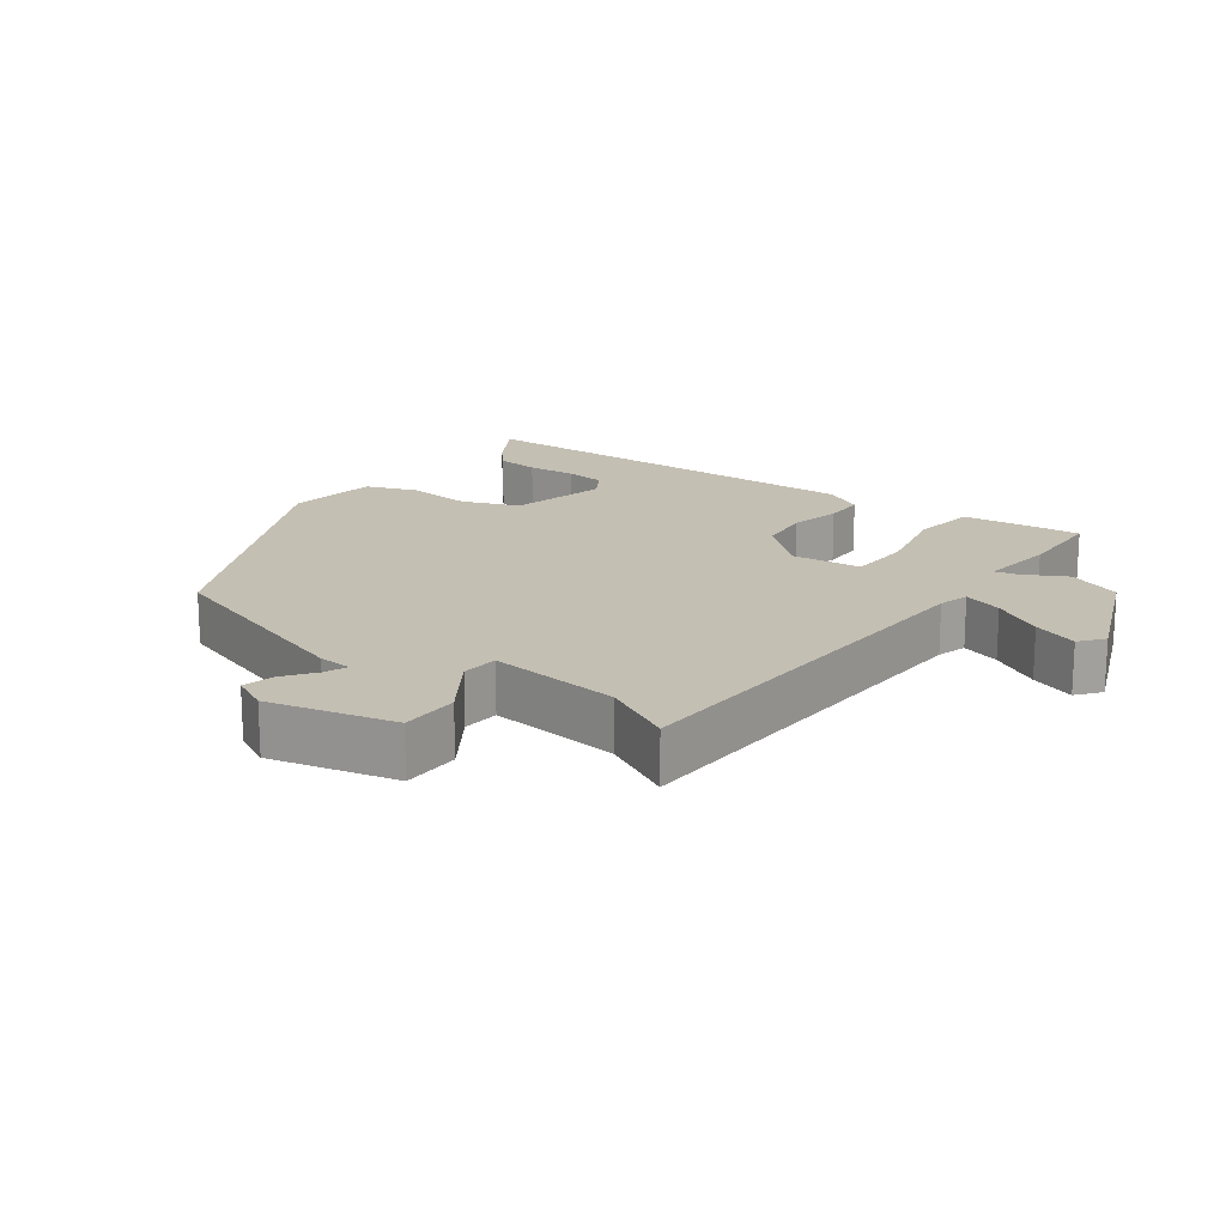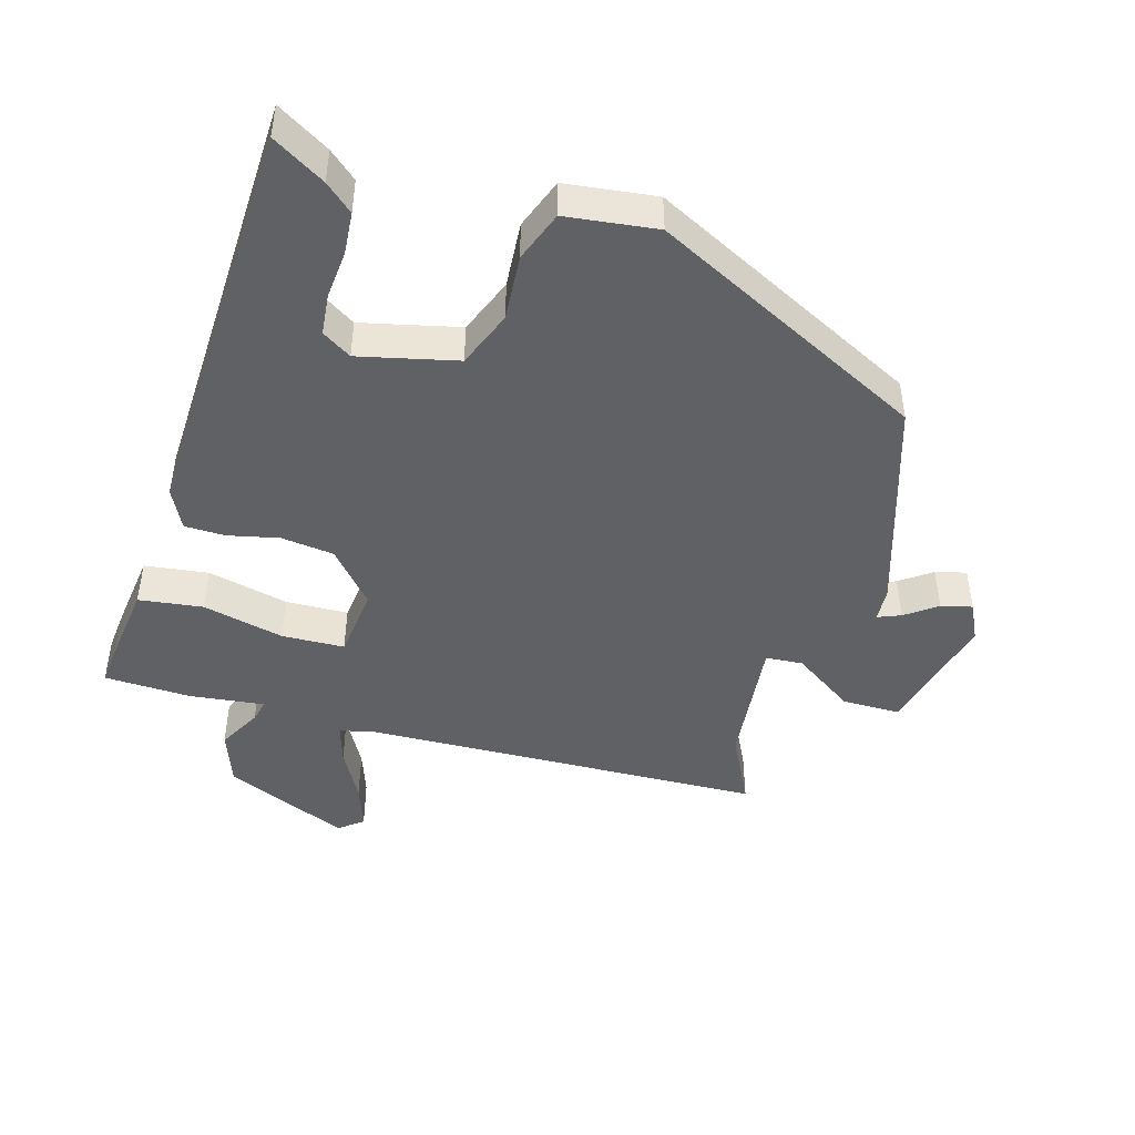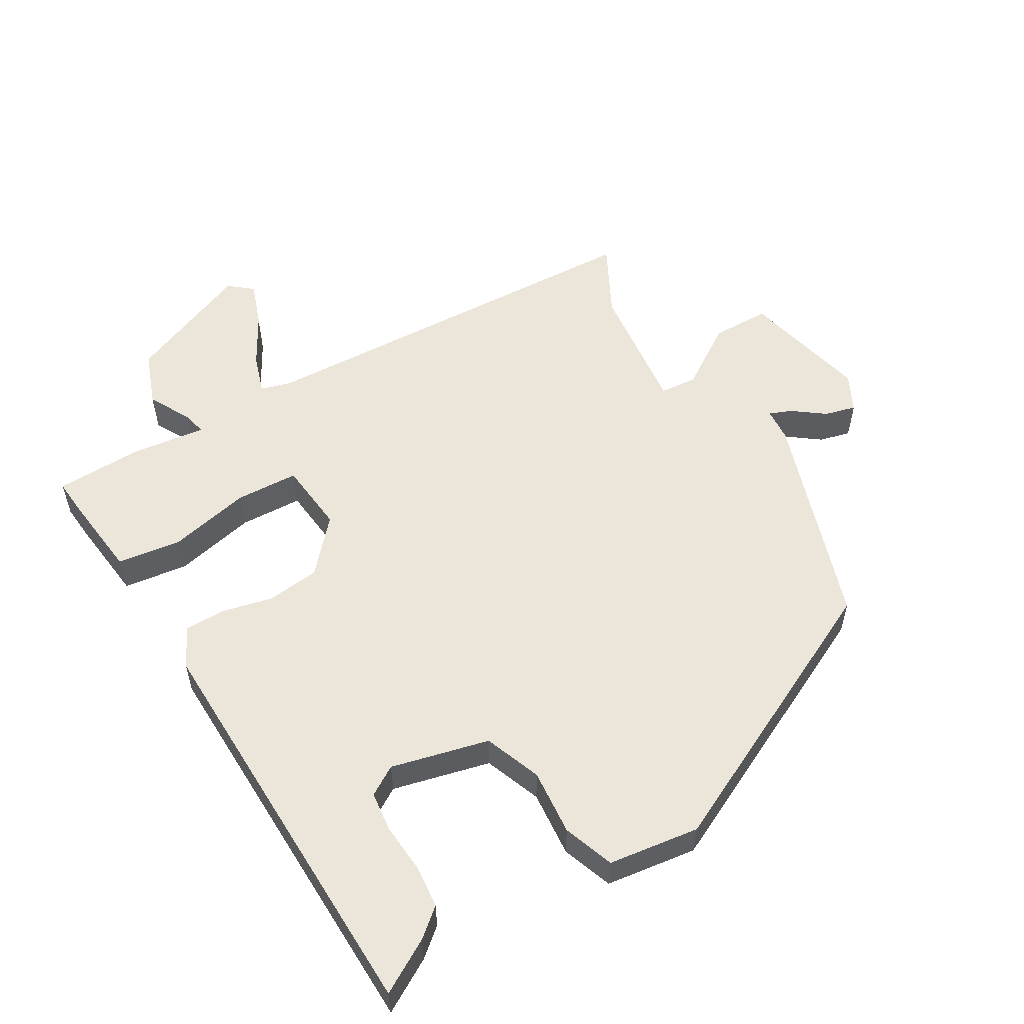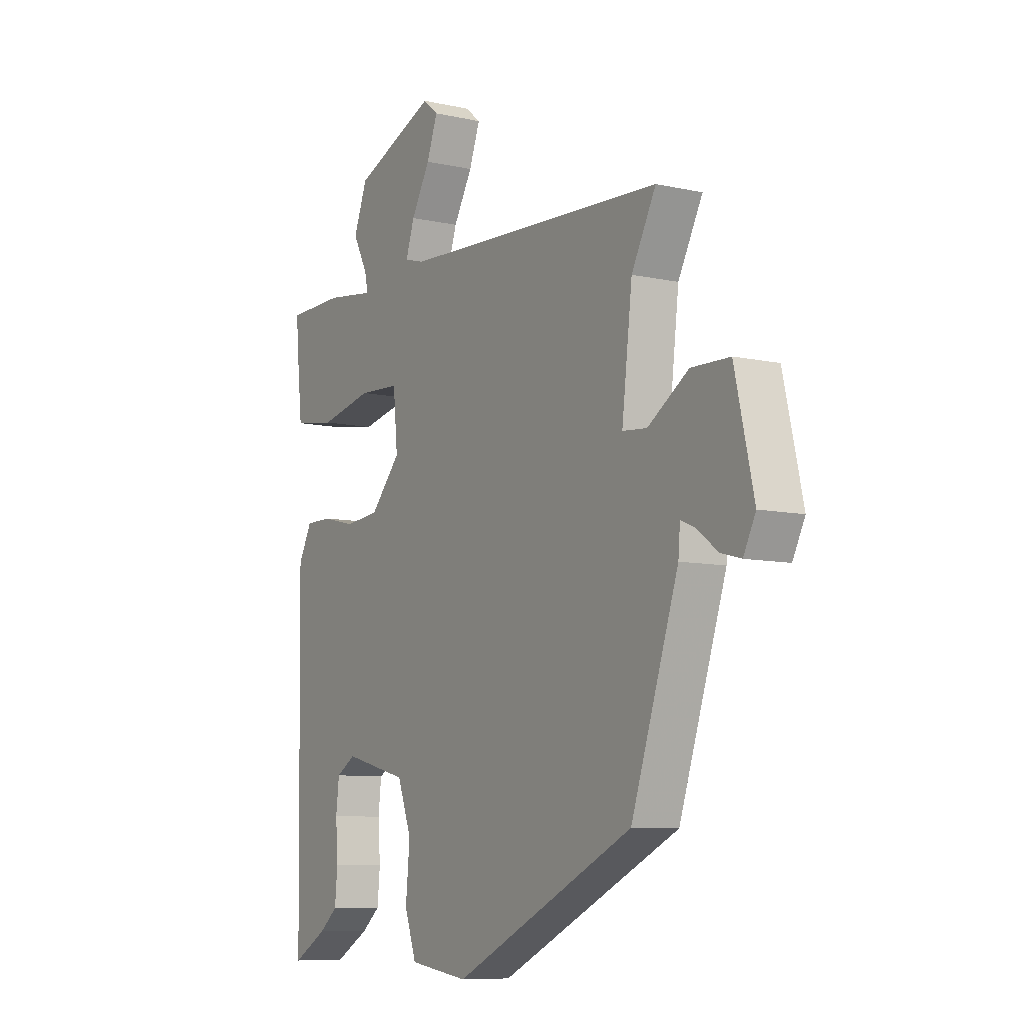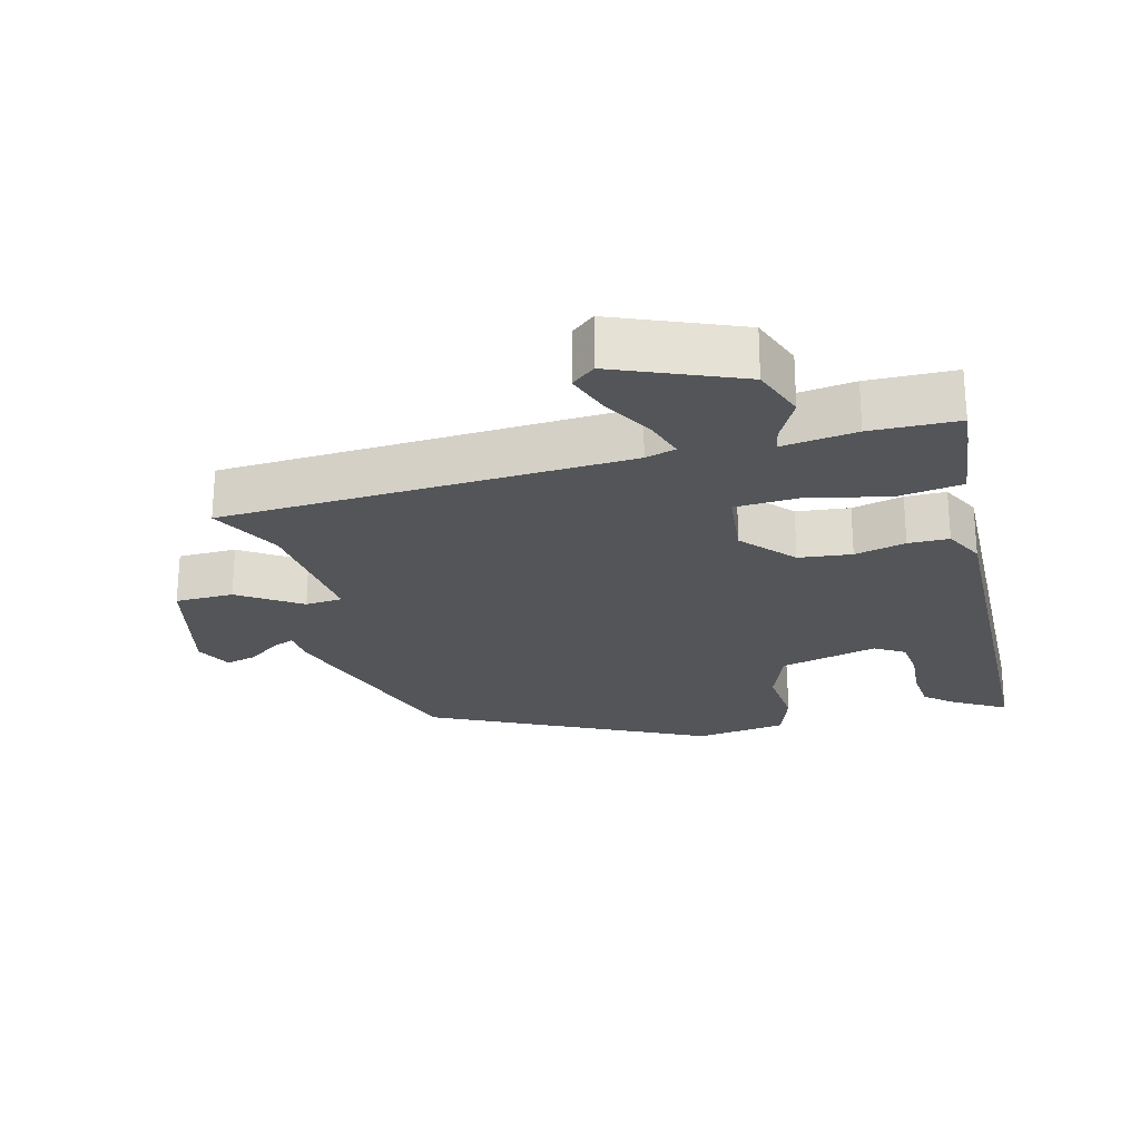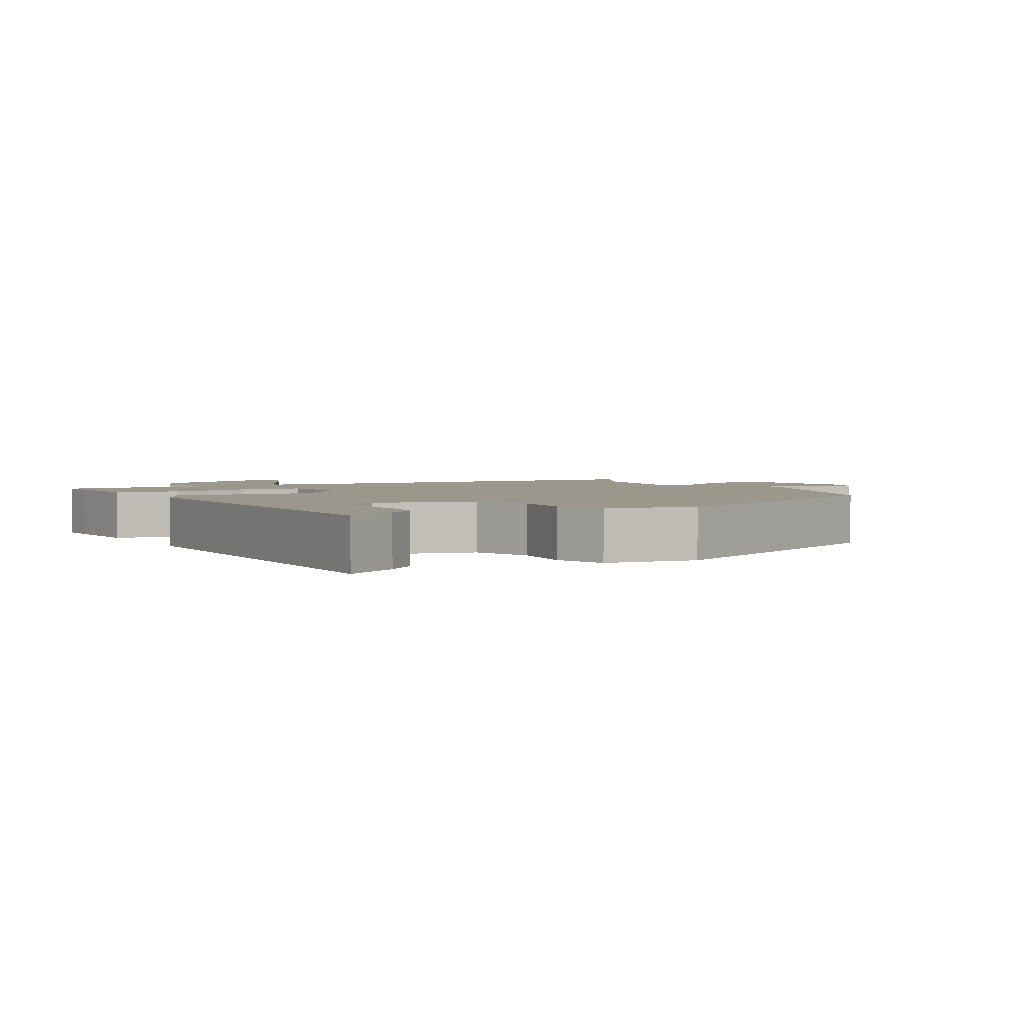
<metadata>
{"format":"obj","ext":"obj","renderer":"f3d","projection":"perspective","resolution":1024,"background":"white","views":[{"elev":17.9,"azim":-54.3,"up":"+Y"},{"elev":-46.0,"azim":162.7,"up":"+Y"},{"elev":55.8,"azim":149.0,"up":"+Y"},{"elev":-8.6,"azim":-121.1,"up":"+Z"},{"elev":-24.3,"azim":14.1,"up":"+Y"},{"elev":2.8,"azim":150.9,"up":"+Y"}]}
</metadata>
<code>
v 0.448 0.07 -0.515
v 0.371 0.07 -0.471
v 0.33 0.07 -0.437
v 0.324 0.07 -0.375
v 0.329 0.07 -0.304
v 0.322 0.07 -0.245
v 0.279 0.07 -0.219
v 0.137 0.07 -0.255
v 0.106 0.07 -0.338
v 0.115 0.07 -0.434
v 0.089 0.07 -0.508
v -0.043 0.07 -0.527
v -0.444 0.07 -0.336
v -0.548 0.07 -0.027
v -0.552 0.07 0.022
v -0.585 0.07 0.008
v -0.63 0.07 -0.026
v -0.675 0.07 -0.038
v -0.702 0.07 0.015
v -0.66 0.07 0.199
v -0.575 0.07 0.201
v -0.485 0.07 0.143
v -0.431 0.07 0.148
v -0.454 0.07 0.34
v -0.508 0.07 0.442
v 0.081 0.07 0.474
v 0.125 0.07 0.487
v 0.106 0.07 0.544
v 0.064 0.07 0.617
v 0.04 0.07 0.682
v 0.074 0.07 0.71
v 0.256 0.07 0.637
v 0.286 0.07 0.559
v 0.253 0.07 0.496
v 0.246 0.07 0.463
v 0.354 0.07 0.478
v 0.481 0.07 0.476
v 0.477 0.07 0.423
v 0.464 0.07 0.302
v 0.371 0.07 0.288
v 0.252 0.07 0.313
v 0.161 0.07 0.308
v 0.151 0.07 0.205
v 0.218 0.07 0.131
v 0.295 0.07 0.123
v 0.369 0.07 0.141
v 0.428 0.07 0.141
v 0.458 0.07 0.084
v 0.448 0 -0.515
v 0.371 0 -0.471
v 0.33 0 -0.437
v 0.324 0 -0.375
v 0.329 0 -0.304
v 0.322 0 -0.245
v 0.279 0 -0.219
v 0.137 0 -0.255
v 0.106 0 -0.338
v 0.115 0 -0.434
v 0.089 0 -0.508
v -0.043 0 -0.527
v -0.444 0 -0.336
v -0.548 0 -0.027
v -0.552 0 0.022
v -0.585 0 0.008
v -0.63 0 -0.026
v -0.675 0 -0.038
v -0.702 0 0.015
v -0.66 0 0.199
v -0.575 0 0.201
v -0.485 0 0.143
v -0.431 0 0.148
v -0.454 0 0.34
v -0.508 0 0.442
v 0.081 0 0.474
v 0.125 0 0.487
v 0.106 0 0.544
v 0.064 0 0.617
v 0.04 0 0.682
v 0.074 0 0.71
v 0.256 0 0.637
v 0.286 0 0.559
v 0.253 0 0.496
v 0.246 0 0.463
v 0.354 0 0.478
v 0.481 0 0.476
v 0.477 0 0.423
v 0.464 0 0.302
v 0.371 0 0.288
v 0.252 0 0.313
v 0.161 0 0.308
v 0.151 0 0.205
v 0.218 0 0.131
v 0.295 0 0.123
v 0.369 0 0.141
v 0.428 0 0.141
v 0.458 0 0.084
f 45 46 47 48
f 44 45 48 1
f 43 44 1
f 38 39 40 41
f 38 41 42
f 35 36 37 38
f 35 38 42
f 34 35 42
f 31 32 33 34
f 28 29 30 31
f 27 28 31 34
f 26 27 34 42
f 24 25 26 42
f 19 20 21 22
f 19 22 23
f 16 17 18 19
f 15 16 19 23
f 14 15 23
f 13 14 23
f 12 13 23
f 9 10 11 12
f 8 9 12 23
f 7 8 23 24
f 2 3 4 5
f 2 5 6
f 1 2 6
f 43 1 6
f 24 42 43
f 6 7 24 43
f 96 95 94 93
f 49 96 93 92
f 49 92 91
f 89 88 87 86
f 90 89 86
f 86 85 84 83
f 90 86 83
f 90 83 82
f 82 81 80 79
f 79 78 77 76
f 82 79 76 75
f 90 82 75 74
f 90 74 73 72
f 70 69 68 67
f 71 70 67
f 67 66 65 64
f 71 67 64 63
f 71 63 62
f 71 62 61
f 71 61 60
f 60 59 58 57
f 71 60 57 56
f 72 71 56 55
f 53 52 51 50
f 54 53 50
f 54 50 49
f 54 49 91
f 91 90 72
f 91 72 55 54
f 1 49 50 2
f 2 50 51 3
f 3 51 52 4
f 4 52 53 5
f 5 53 54 6
f 6 54 55 7
f 7 55 56 8
f 8 56 57 9
f 9 57 58 10
f 10 58 59 11
f 11 59 60 12
f 12 60 61 13
f 13 61 62 14
f 14 62 63 15
f 15 63 64 16
f 16 64 65 17
f 17 65 66 18
f 18 66 67 19
f 19 67 68 20
f 20 68 69 21
f 21 69 70 22
f 22 70 71 23
f 23 71 72 24
f 24 72 73 25
f 25 73 74 26
f 26 74 75 27
f 27 75 76 28
f 28 76 77 29
f 29 77 78 30
f 30 78 79 31
f 31 79 80 32
f 32 80 81 33
f 33 81 82 34
f 34 82 83 35
f 35 83 84 36
f 36 84 85 37
f 37 85 86 38
f 38 86 87 39
f 39 87 88 40
f 40 88 89 41
f 41 89 90 42
f 42 90 91 43
f 43 91 92 44
f 44 92 93 45
f 45 93 94 46
f 46 94 95 47
f 47 95 96 48
f 48 96 49 1

</code>
